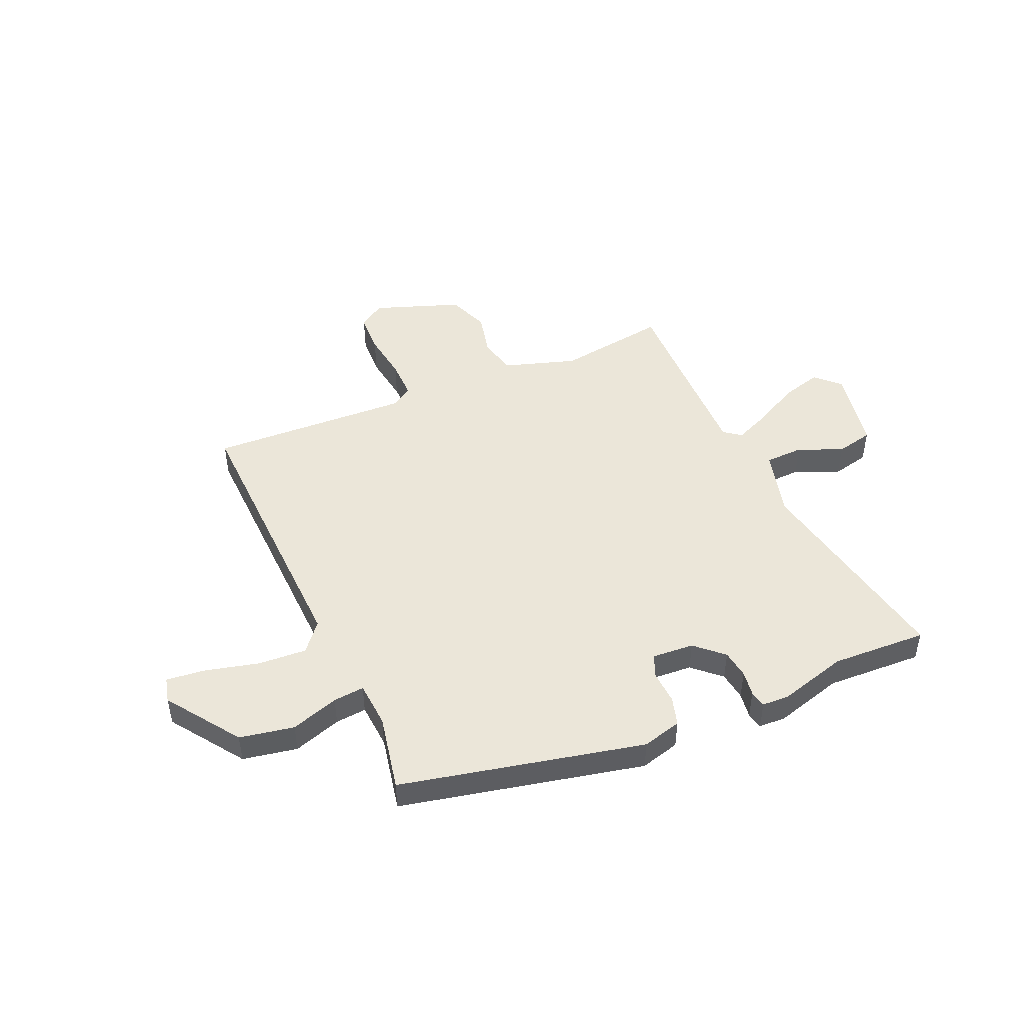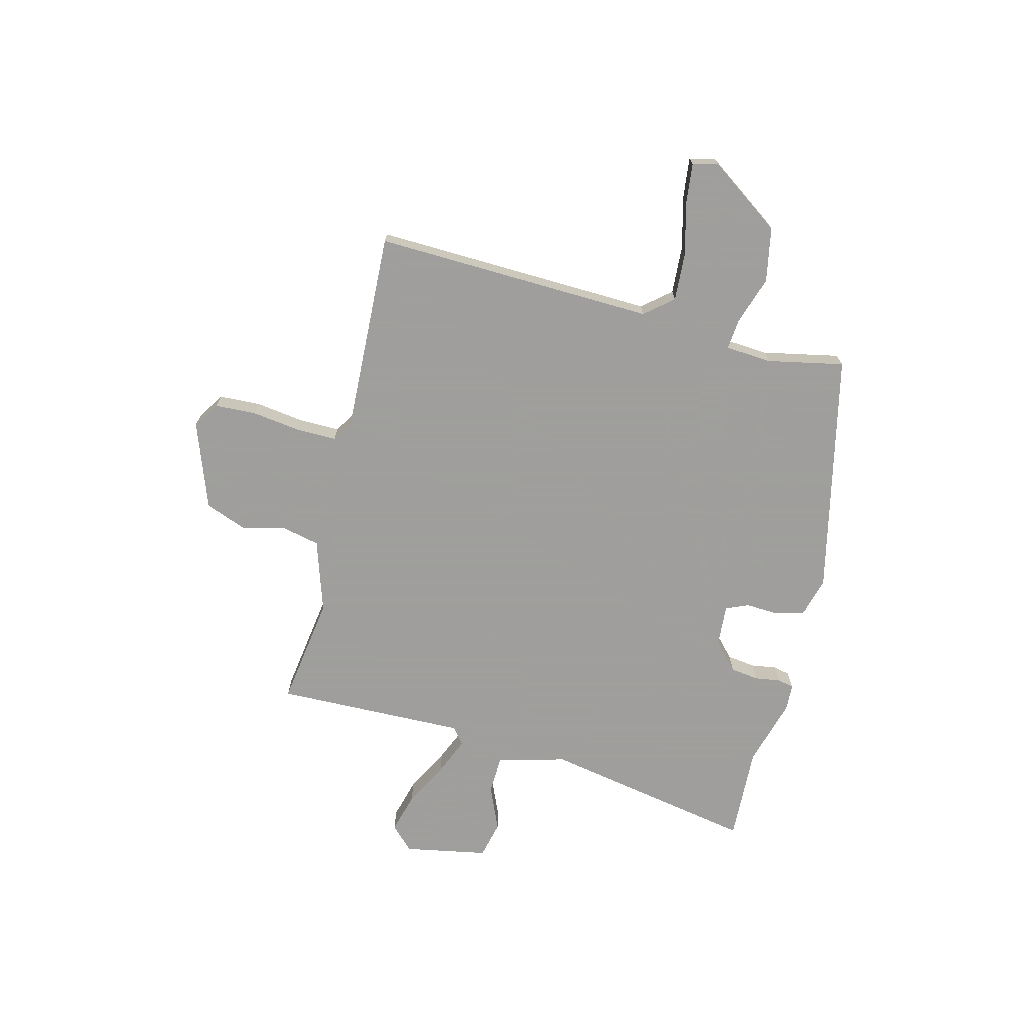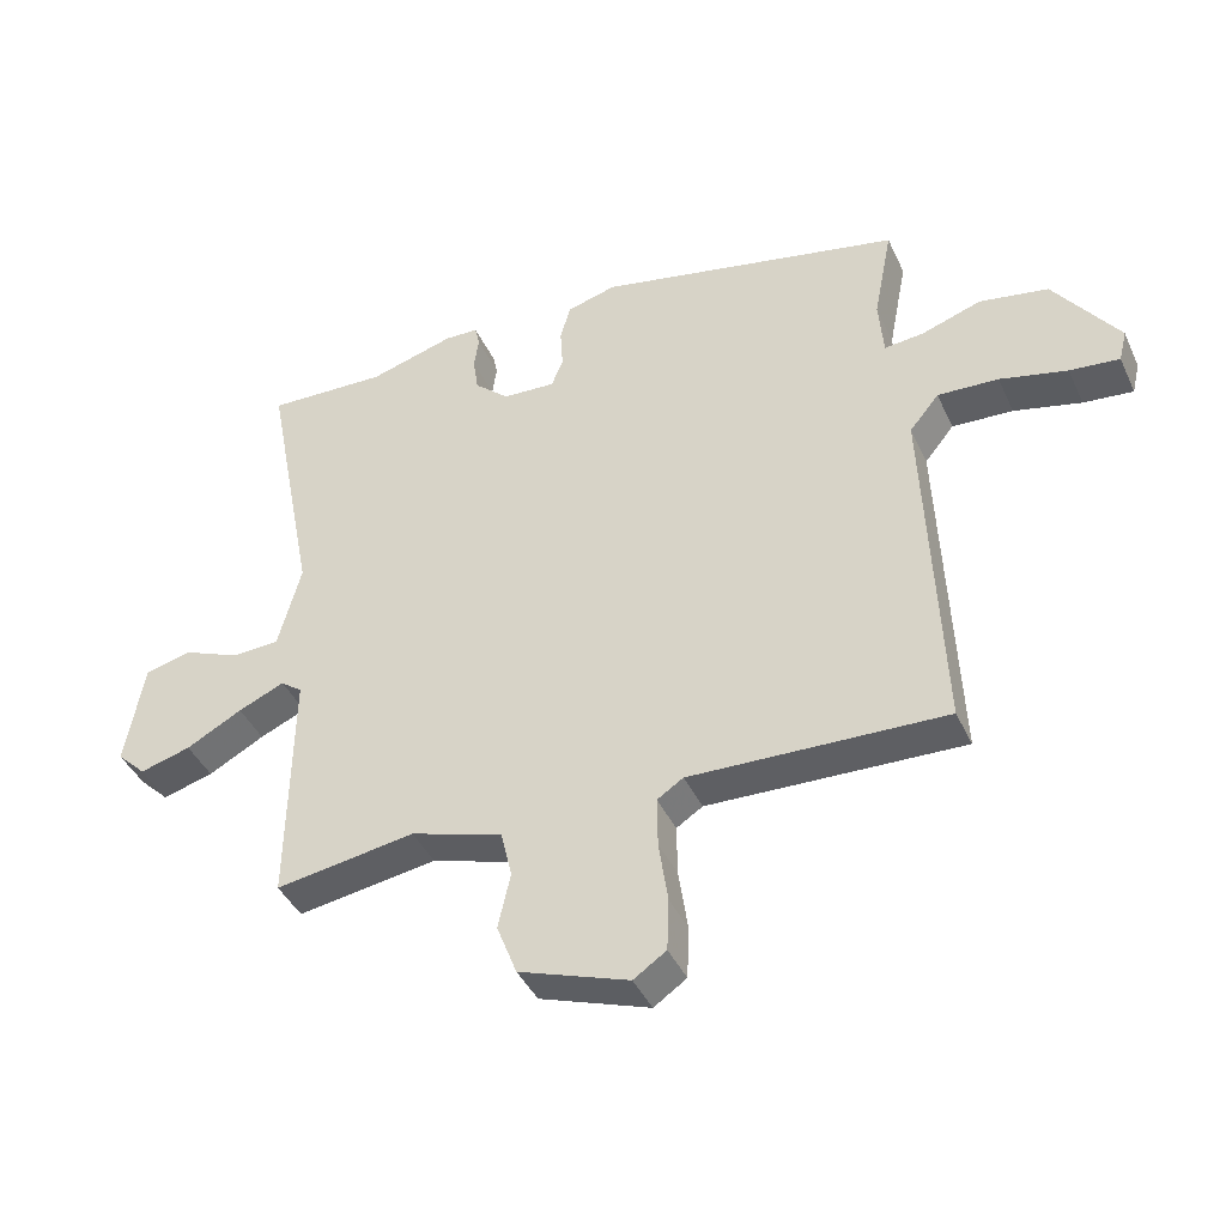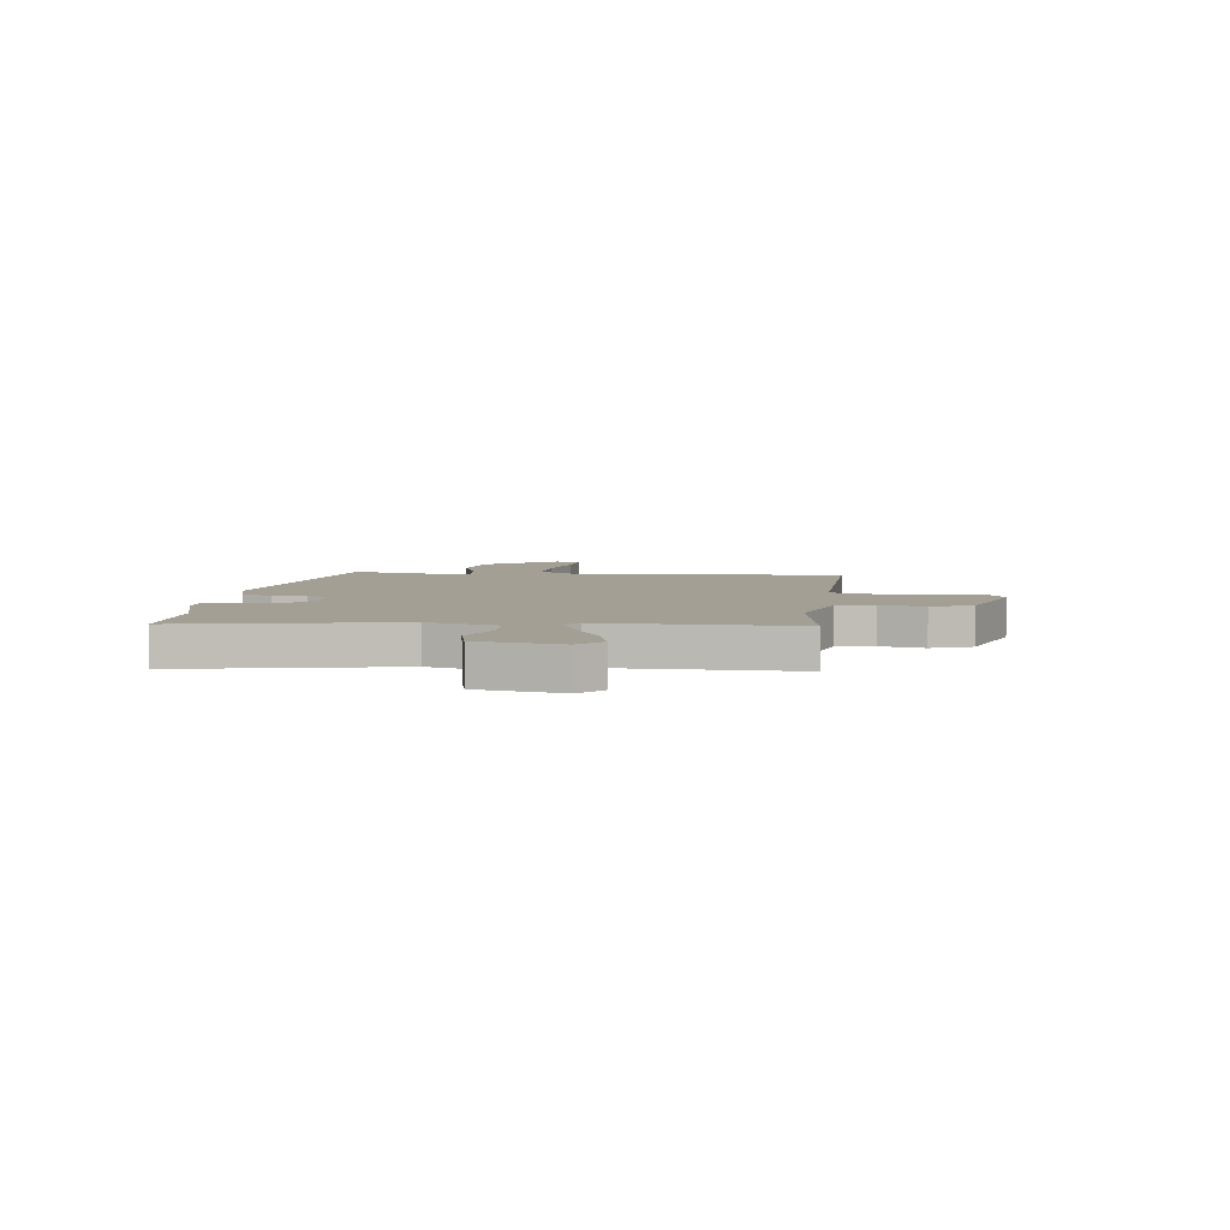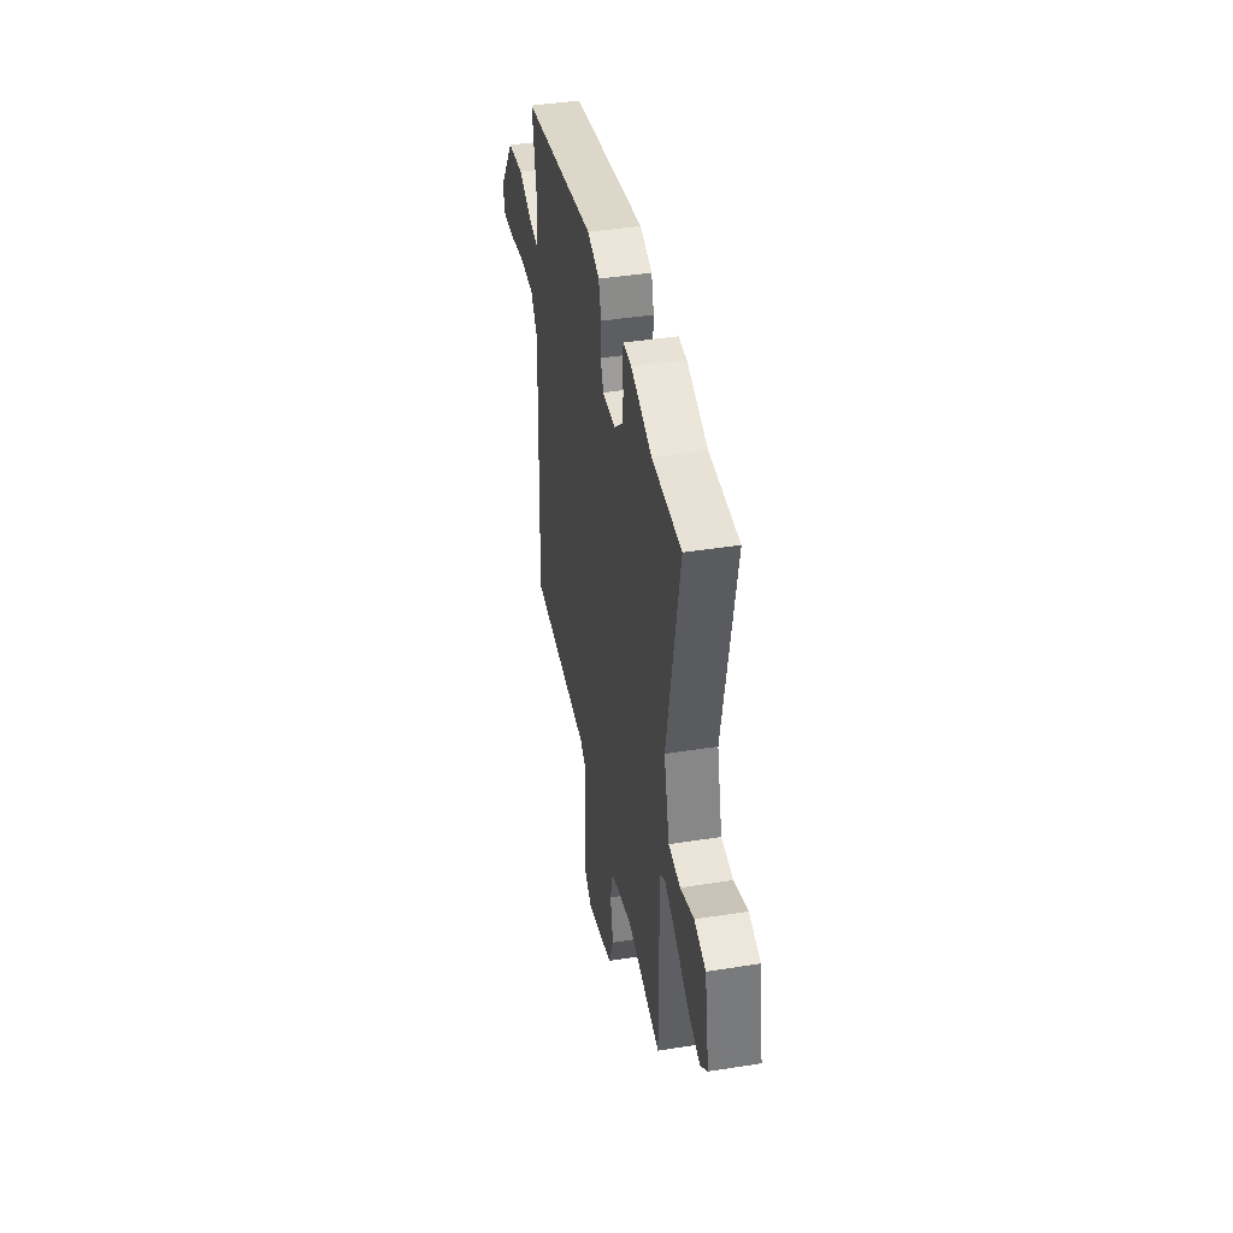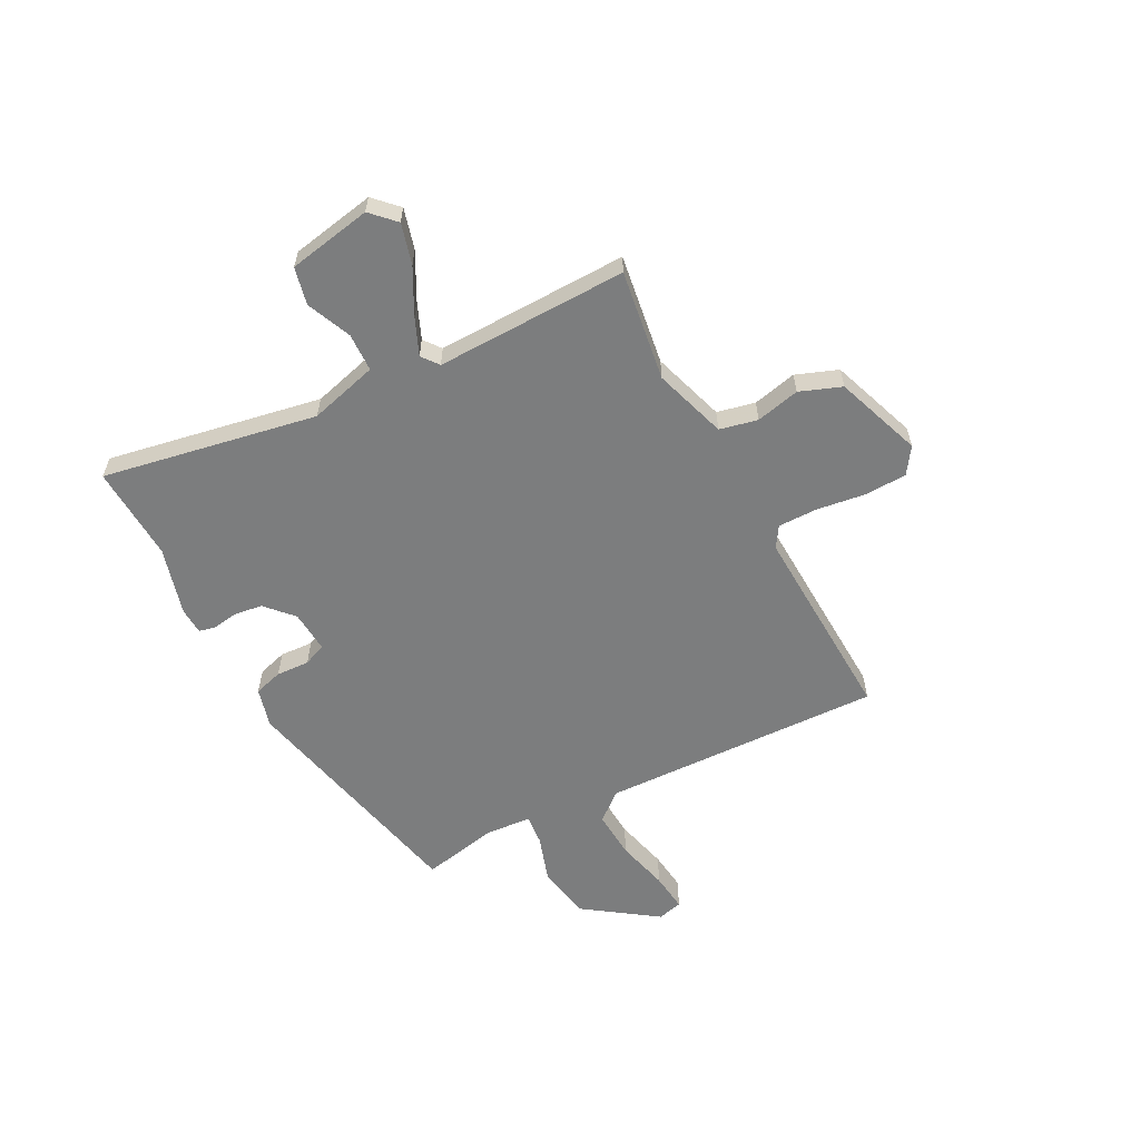
<metadata>
{"format":"obj","ext":"obj","renderer":"f3d","projection":"perspective","resolution":1024,"background":"white","views":[{"elev":47.3,"azim":-23.2,"up":"+Y"},{"elev":-71.1,"azim":-103.7,"up":"+Y"},{"elev":-41.7,"azim":-156.6,"up":"+Z"},{"elev":5.4,"azim":96.8,"up":"+Y"},{"elev":42.8,"azim":79.4,"up":"+Z"},{"elev":-59.0,"azim":118.1,"up":"+Y"}]}
</metadata>
<code>
v 0.489 0.07 -0.529
v 0.275 0.07 -0.496
v 0.134 0.07 -0.54
v 0.117 0.07 -0.613
v 0.136 0.07 -0.698
v 0.105 0.07 -0.778
v -0.063 0.07 -0.837
v -0.113 0.07 -0.803
v -0.116 0.07 -0.723
v -0.102 0.07 -0.628
v -0.101 0.07 -0.551
v -0.141 0.07 -0.525
v -0.531 0.07 -0.539
v -0.509 0.07 0.004
v -0.554 0.07 0.059
v -0.647 0.07 0.054
v -0.75 0.07 0.029
v -0.826 0.07 0.021
v -0.838 0.07 0.07
v -0.739 0.07 0.209
v -0.634 0.07 0.228
v -0.542 0.07 0.197
v -0.482 0.07 0.191
v -0.475 0.07 0.28
v -0.504 0.07 0.428
v -0.035 0.07 0.528
v 0.041 0.07 0.507
v 0.057 0.07 0.451
v 0.053 0.07 0.387
v 0.071 0.07 0.343
v 0.152 0.07 0.348
v 0.205 0.07 0.396
v 0.213 0.07 0.451
v 0.206 0.07 0.5
v 0.213 0.07 0.532
v 0.265 0.07 0.534
v 0.396 0.07 0.496
v 0.581 0.07 0.503
v 0.501 0.07 0.09
v 0.536 0.07 -0.043
v 0.61 0.07 -0.046
v 0.696 0.07 -0.01
v 0.768 0.07 -0.027
v 0.797 0.07 -0.189
v 0.752 0.07 -0.233
v 0.674 0.07 -0.211
v 0.588 0.07 -0.165
v 0.517 0.07 -0.134
v 0.484 0.07 -0.159
v 0.489 0 -0.529
v 0.275 0 -0.496
v 0.134 0 -0.54
v 0.117 0 -0.613
v 0.136 0 -0.698
v 0.105 0 -0.778
v -0.063 0 -0.837
v -0.113 0 -0.803
v -0.116 0 -0.723
v -0.102 0 -0.628
v -0.101 0 -0.551
v -0.141 0 -0.525
v -0.531 0 -0.539
v -0.509 0 0.004
v -0.554 0 0.059
v -0.647 0 0.054
v -0.75 0 0.029
v -0.826 0 0.021
v -0.838 0 0.07
v -0.739 0 0.209
v -0.634 0 0.228
v -0.542 0 0.197
v -0.482 0 0.191
v -0.475 0 0.28
v -0.504 0 0.428
v -0.035 0 0.528
v 0.041 0 0.507
v 0.057 0 0.451
v 0.053 0 0.387
v 0.071 0 0.343
v 0.152 0 0.348
v 0.205 0 0.396
v 0.213 0 0.451
v 0.206 0 0.5
v 0.213 0 0.532
v 0.265 0 0.534
v 0.396 0 0.496
v 0.581 0 0.503
v 0.501 0 0.09
v 0.536 0 -0.043
v 0.61 0 -0.046
v 0.696 0 -0.01
v 0.768 0 -0.027
v 0.797 0 -0.189
v 0.752 0 -0.233
v 0.674 0 -0.211
v 0.588 0 -0.165
v 0.517 0 -0.134
v 0.484 0 -0.159
f 45 46 47
f 44 45 47
f 43 44 47
f 42 43 47
f 41 42 47
f 40 41 47 48
f 39 40 48 49
f 37 38 39
f 37 39 49
f 36 37 49
f 35 36 49
f 34 35 49
f 33 34 49
f 27 28 29
f 26 27 29
f 25 26 29
f 24 25 29
f 23 24 29 30
f 20 21 22
f 19 20 22
f 18 19 22
f 17 18 22
f 16 17 22
f 15 16 22 23
f 23 30 31
f 15 23 31
f 14 15 31
f 8 9 10
f 7 8 10
f 6 7 10
f 5 6 10
f 4 5 10
f 3 4 10 11
f 2 3 11 12
f 49 1 2
f 33 49 2
f 32 33 2
f 13 14 31
f 13 31 32
f 12 13 32
f 2 12 32
f 96 95 94
f 96 94 93
f 96 93 92
f 96 92 91
f 96 91 90
f 97 96 90 89
f 98 97 89 88
f 88 87 86
f 98 88 86
f 98 86 85
f 98 85 84
f 98 84 83
f 98 83 82
f 78 77 76
f 78 76 75
f 78 75 74
f 78 74 73
f 79 78 73 72
f 71 70 69
f 71 69 68
f 71 68 67
f 71 67 66
f 71 66 65
f 72 71 65 64
f 80 79 72
f 80 72 64
f 80 64 63
f 59 58 57
f 59 57 56
f 59 56 55
f 59 55 54
f 59 54 53
f 60 59 53 52
f 61 60 52 51
f 51 50 98
f 51 98 82
f 51 82 81
f 80 63 62
f 81 80 62
f 81 62 61
f 81 61 51
f 1 50 51 2
f 2 51 52 3
f 3 52 53 4
f 4 53 54 5
f 5 54 55 6
f 6 55 56 7
f 7 56 57 8
f 8 57 58 9
f 9 58 59 10
f 10 59 60 11
f 11 60 61 12
f 12 61 62 13
f 13 62 63 14
f 14 63 64 15
f 15 64 65 16
f 16 65 66 17
f 17 66 67 18
f 18 67 68 19
f 19 68 69 20
f 20 69 70 21
f 21 70 71 22
f 22 71 72 23
f 23 72 73 24
f 24 73 74 25
f 25 74 75 26
f 26 75 76 27
f 27 76 77 28
f 28 77 78 29
f 29 78 79 30
f 30 79 80 31
f 31 80 81 32
f 32 81 82 33
f 33 82 83 34
f 34 83 84 35
f 35 84 85 36
f 36 85 86 37
f 37 86 87 38
f 38 87 88 39
f 39 88 89 40
f 40 89 90 41
f 41 90 91 42
f 42 91 92 43
f 43 92 93 44
f 44 93 94 45
f 45 94 95 46
f 46 95 96 47
f 47 96 97 48
f 48 97 98 49
f 49 98 50 1

</code>
